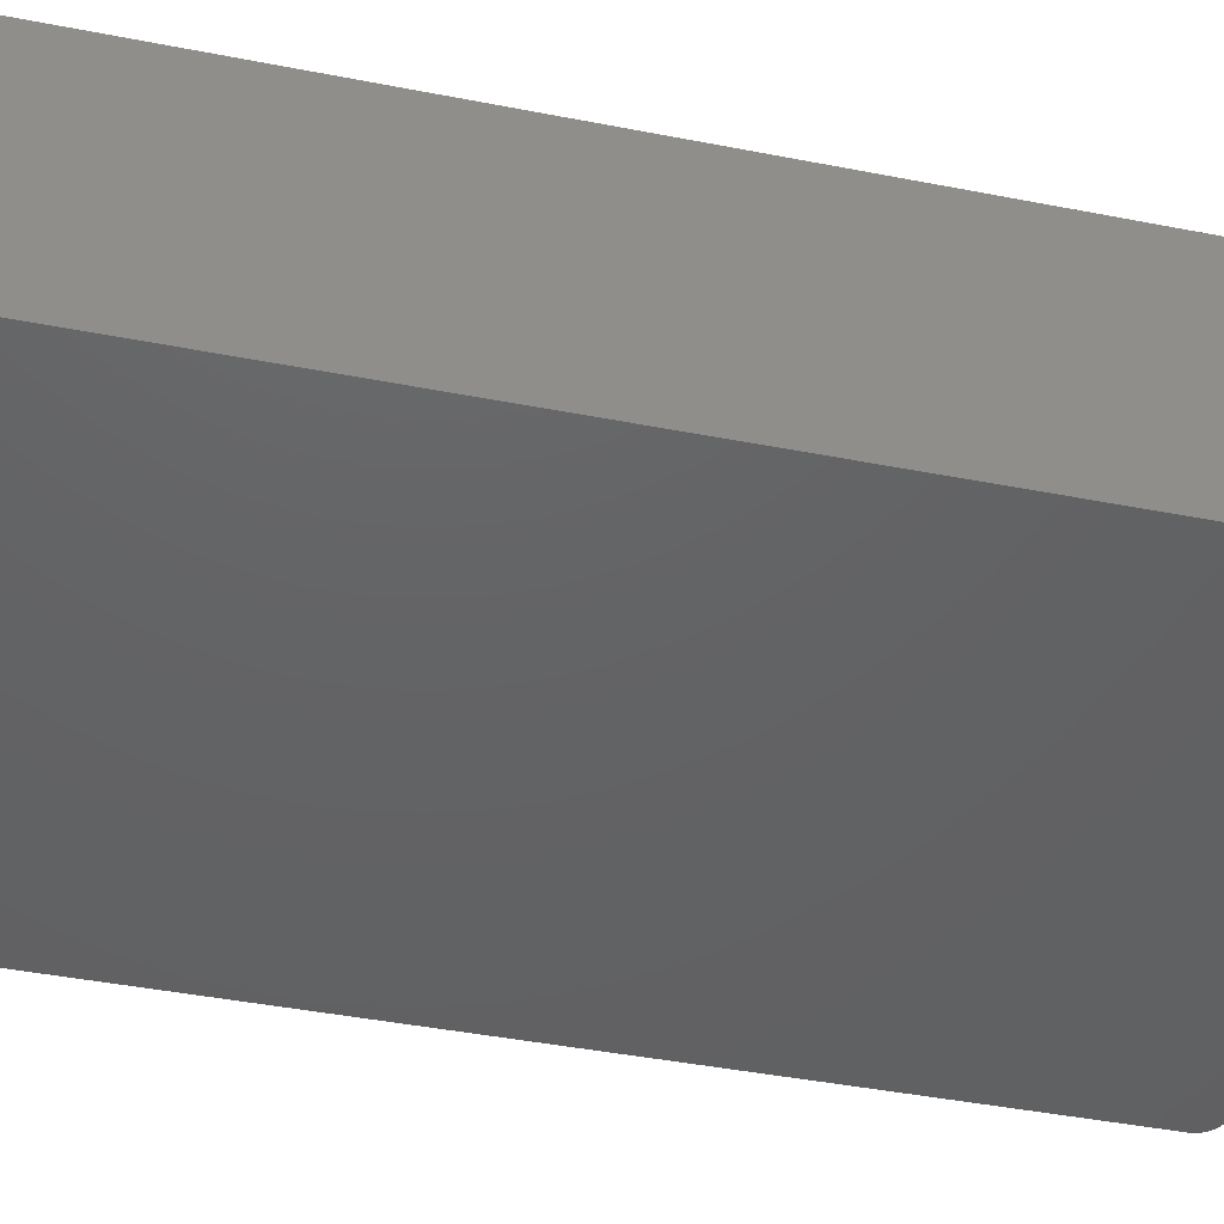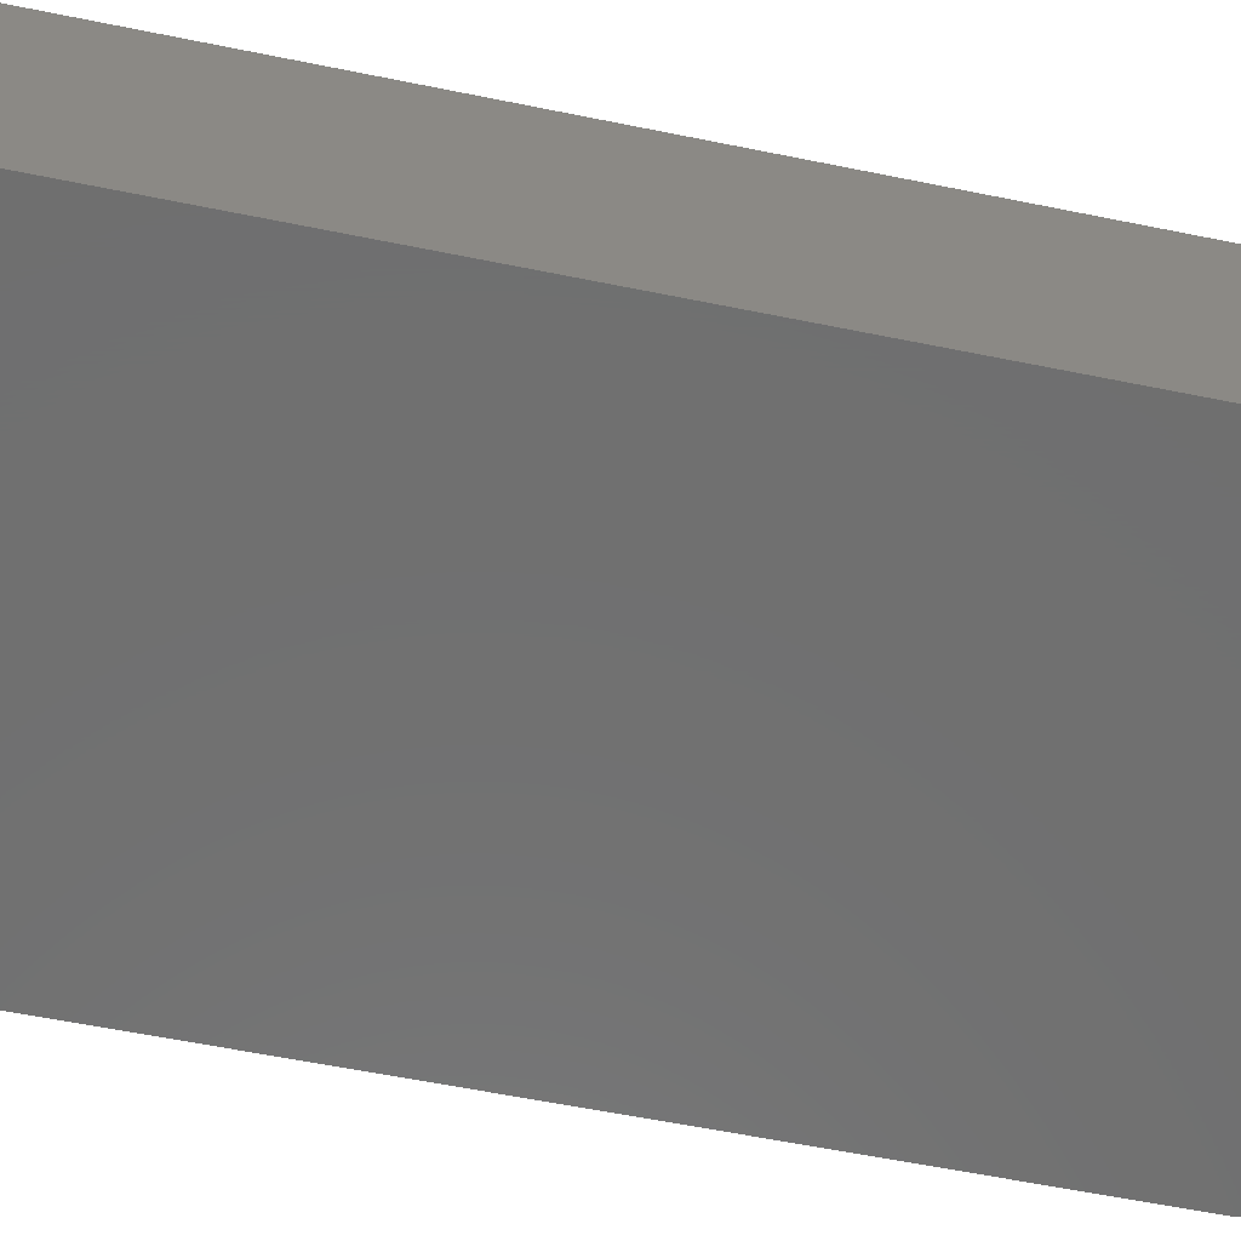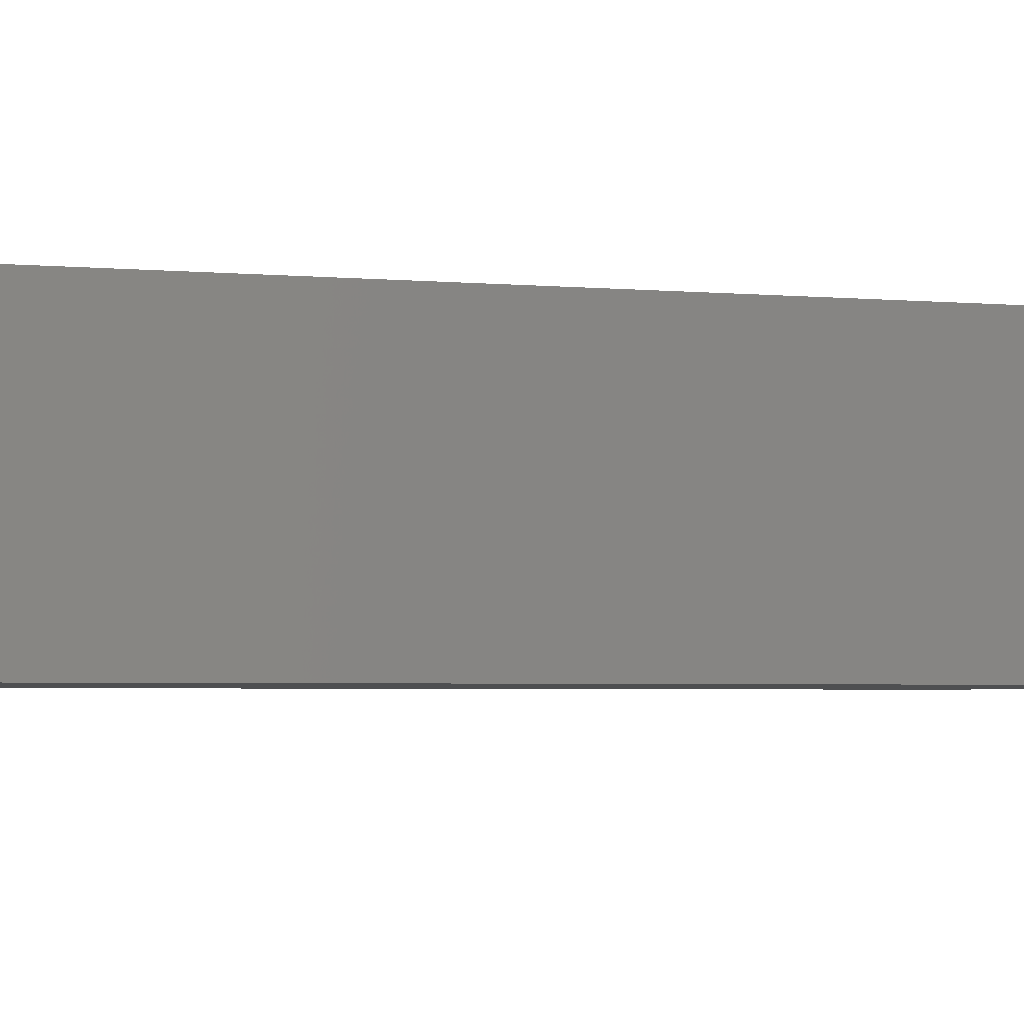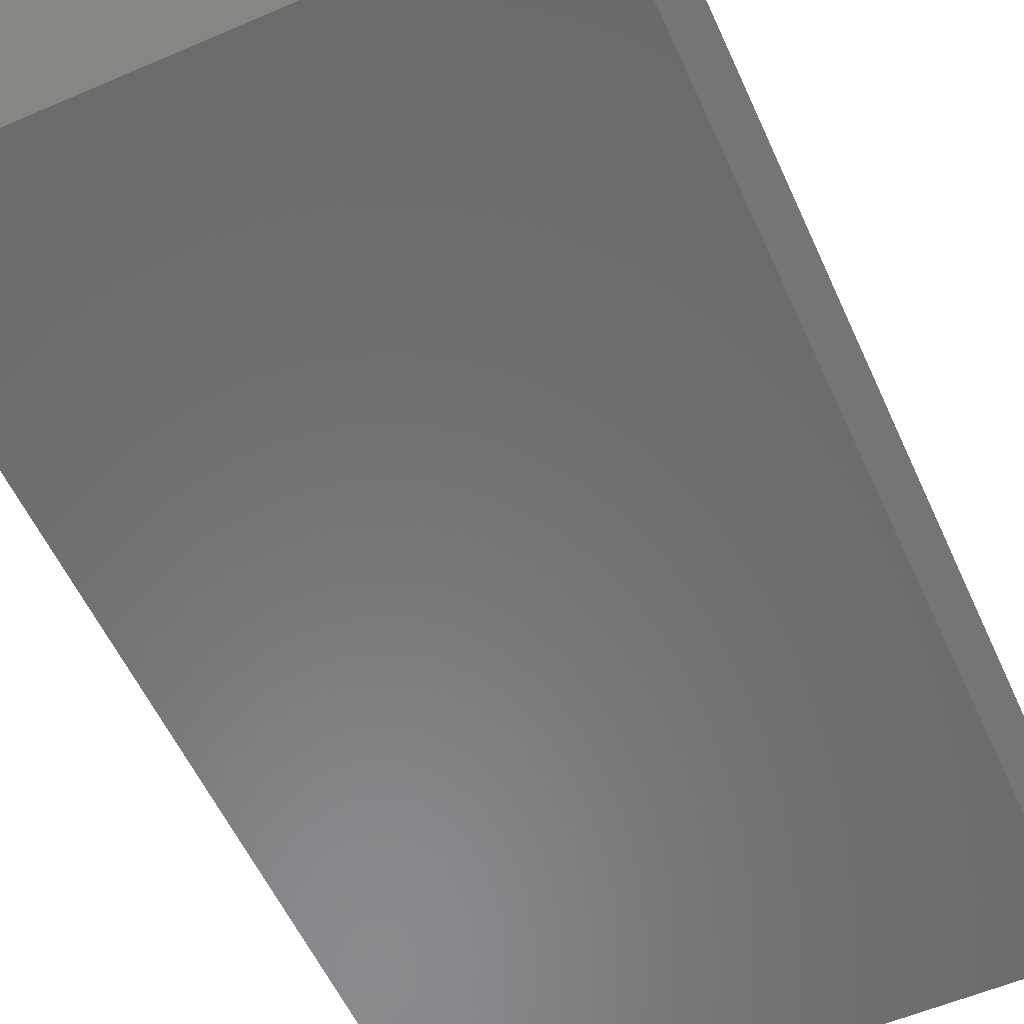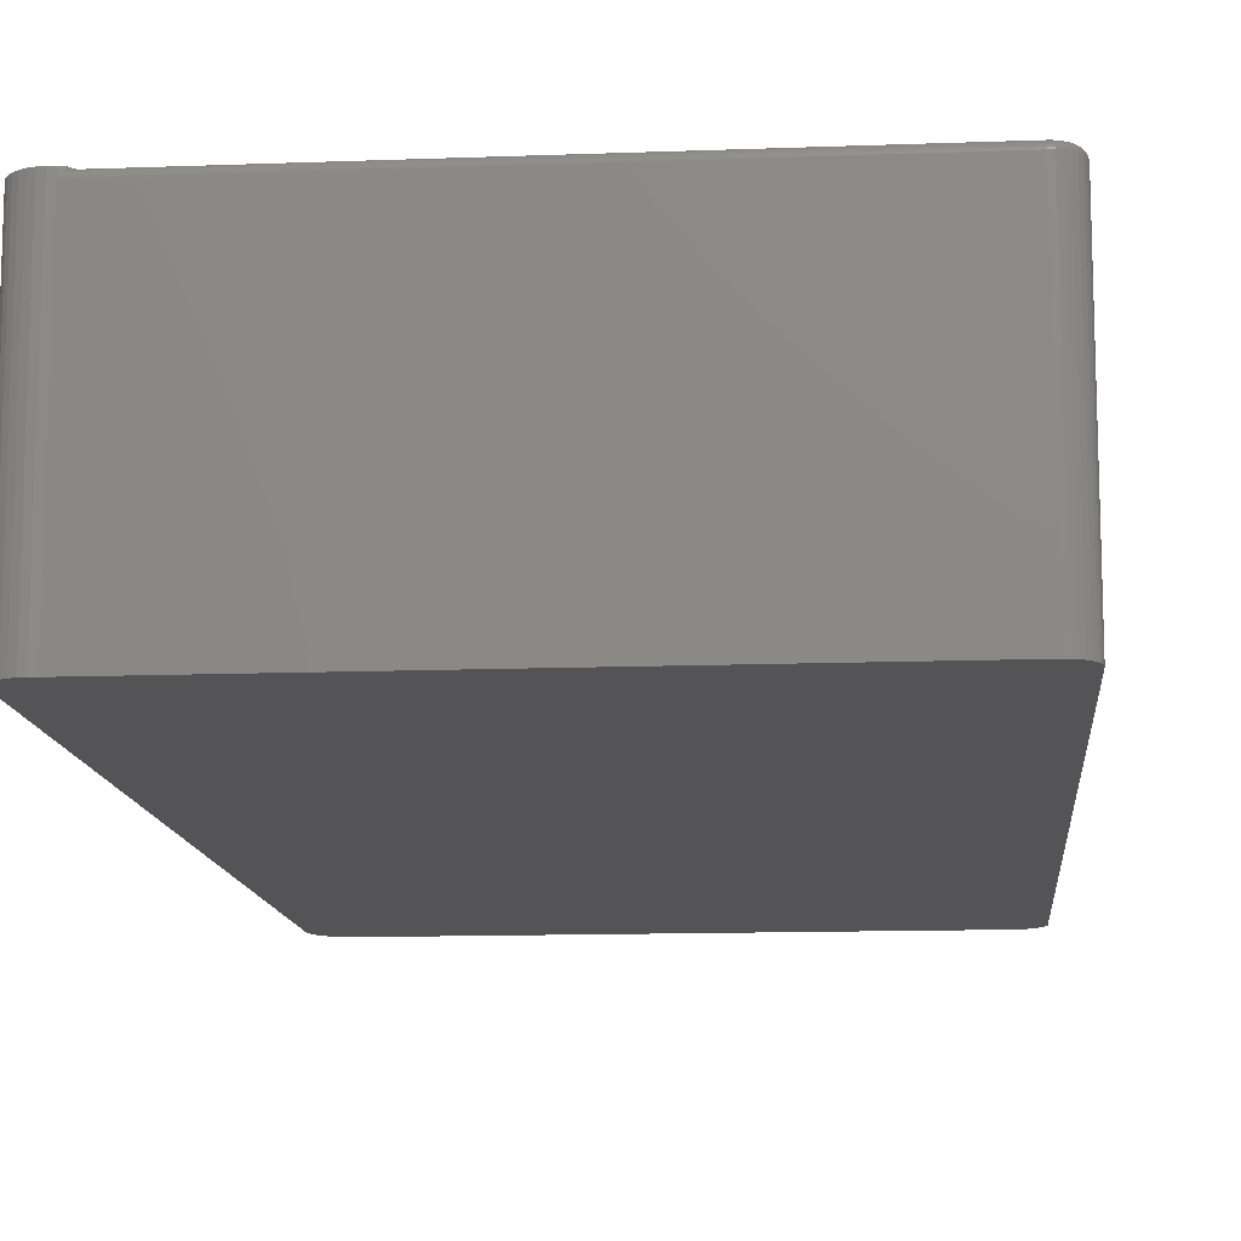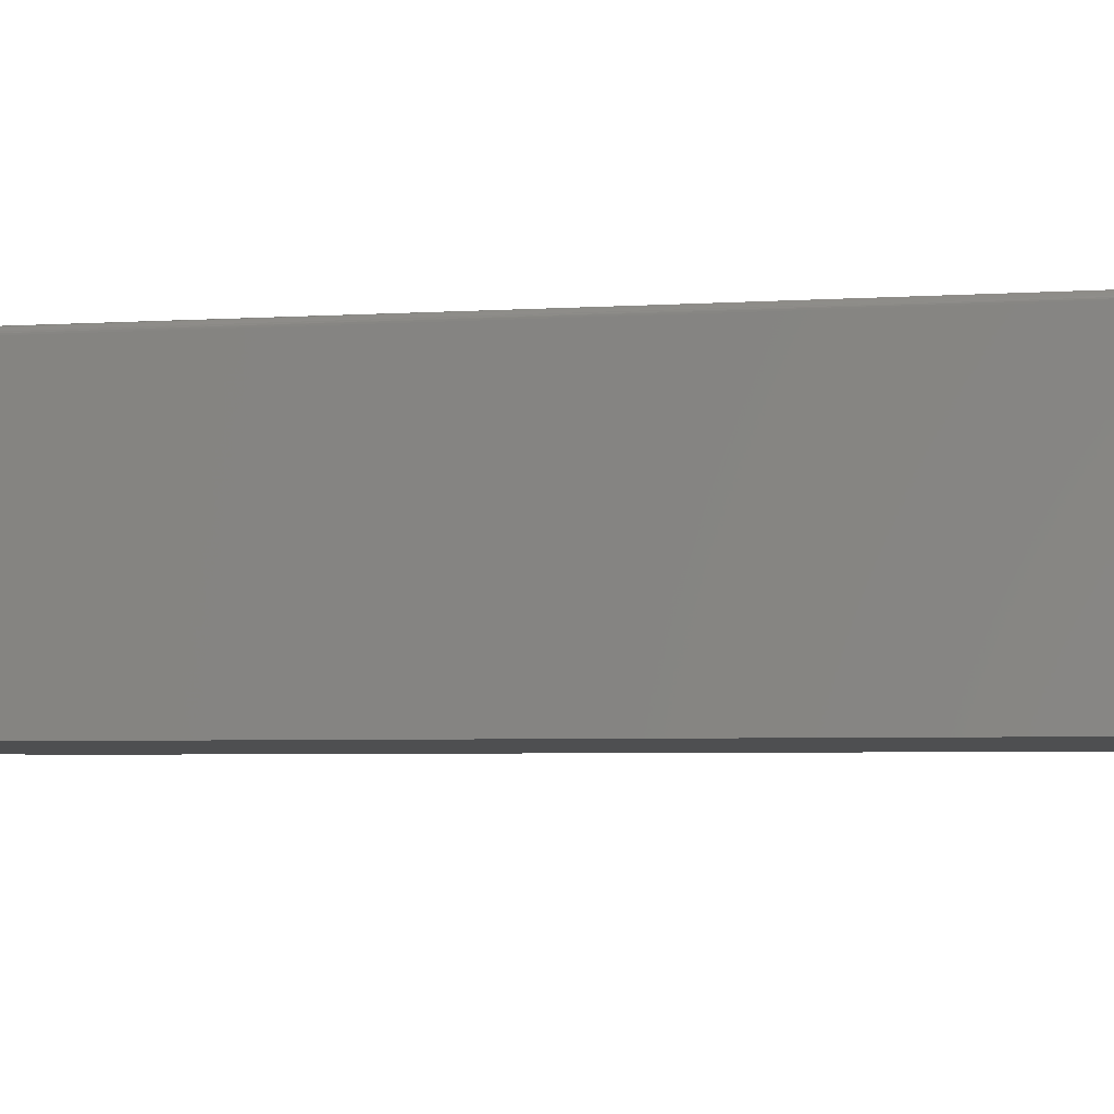
<metadata>
{"format":"stl","ext":"stl","renderer":"f3d","projection":"perspective","resolution":1024,"background":"white","views":[{"elev":-44.8,"azim":77.3,"up":"+Z"},{"elev":-61.8,"azim":-101.6,"up":"+Z"},{"elev":-3.8,"azim":74.3,"up":"+Z"},{"elev":-56.6,"azim":24.2,"up":"+Z"},{"elev":-12.6,"azim":-175.0,"up":"+Z"},{"elev":-4.4,"azim":-78.3,"up":"+Z"}]}
</metadata>
<code>
# stl→obj: 164 verts, 324 faces
v 0.09235 0.7026 0
v 0.09235 0.7026 0.2812
v 0.09824 0.7032 0.2891
v 0.0869 0.701 0.2891
v 0.08553 0.7004 0.2867
v 0.08192 0.6984 0.2882
v 0.08914 0.7018 0.2848
v 0.09182 0.7025 0.2826
v 0.09235 0.7026 0.2891
v 0.09068 0.7022 0.2837
v 0.1279 0.6789 0.2891
v 0.1279 0.6789 0
v 0.1262 0.6846 0.2891
v 0.1262 0.6846 0
v 0.1234 0.6898 0.2891
v 0.1234 0.6898 0
v 0.1196 0.6944 0.2891
v 0.1196 0.6944 0
v 0.115 0.6981 0.2891
v 0.115 0.6981 0
v 0.1098 0.7009 0.2891
v 0.1098 0.7009 0
v 0.1041 0.7026 0.2891
v 0.1041 0.7026 0
v 0.09824 0.7032 0
v -0.4752 -0.3244 0.2848
v -0.4744 -0.3222 0.2891
v -0.4738 -0.3208 0.2867
v -0.4718 -0.3171 0.2891
v -0.4761 -0.3276 0.2891
v -0.4757 -0.326 0.2837
v -0.476 -0.3271 0.2826
v -0.4767 -0.3335 0
v -0.4767 -0.3335 0.2891
v -0.4761 -0.3276 0.2812
v -0.4761 -0.3276 0
v -0.4524 -0.3632 0
v -0.4524 -0.3632 0.2891
v -0.458 -0.3614 0
v -0.458 -0.3614 0.2891
v -0.4633 -0.3586 0
v -0.4633 -0.3586 0.2891
v -0.4678 -0.3549 0
v -0.4678 -0.3549 0.2891
v -0.4716 -0.3503 0
v -0.4716 -0.3503 0.2891
v -0.4744 -0.3451 0
v -0.4744 -0.3451 0.2891
v -0.4761 -0.3394 0
v -0.4761 -0.3394 0.2891
v 0.08024 0.6972 0.2887
v 0.0787 0.696 0.289
v 0.07738 0.6948 0.2891
v 0.1279 -0.3276 0.2891
v -0.4707 -0.3155 0.2887
v -0.4695 -0.314 0.289
v -0.4683 -0.3127 0.2891
v 0.1059 -0.3605 0.2891
v 0.09235 -0.3632 0.2891
v -0.4656 0.6878 0.2891
v -0.467 0.685 0.2891
v -0.468 0.682 0.2891
v 0.1272 -0.3346 0.2891
v 0.1252 -0.3412 0.2891
v 0.1219 -0.3474 0.2891
v 0.1175 -0.3528 0.2891
v 0.1121 -0.3572 0.2891
v 0.09928 -0.3625 0.2891
v -0.4683 0.6789 0.2891
v -0.4524 0.6948 0.2891
v -0.4555 0.6945 0.2891
v -0.4585 0.6936 0.2891
v -0.4612 0.6921 0.2891
v -0.4636 0.6902 0.2891
v -0.4761 0.6789 0.2812
v -0.4761 0.6789 0
v -0.4756 0.6836 0
v -0.4756 0.6836 0.2812
v -0.4743 0.688 0
v -0.4743 0.688 0.2812
v -0.4721 0.6921 0
v -0.4721 0.6921 0.2812
v -0.4691 0.6957 0
v -0.4691 0.6957 0.2812
v -0.4655 0.6986 0
v -0.4655 0.6986 0.2812
v -0.4614 0.7008 0
v -0.4614 0.7008 0.2812
v -0.457 0.7022 0
v -0.457 0.7022 0.2812
v -0.4524 0.7026 0
v -0.4524 0.7026 0.2812
v -0.4524 0.6963 0.2889
v -0.4524 0.702 0.2842
v -0.4524 0.7013 0.2856
v -0.4524 0.7003 0.2868
v -0.4524 0.6992 0.2877
v -0.4524 0.6978 0.2885
v -0.4524 0.7025 0.2828
v -0.4759 0.6789 0.2828
v -0.4698 0.6789 0.2889
v -0.4755 0.6789 0.2842
v -0.4748 0.6789 0.2856
v -0.4738 0.6789 0.2868
v -0.4726 0.6789 0.2877
v -0.4712 0.6789 0.2885
v -0.4694 0.6823 0.2889
v -0.4709 0.6826 0.2885
v -0.4722 0.6829 0.2877
v -0.4734 0.6831 0.2868
v -0.4743 0.6833 0.2856
v -0.475 0.6835 0.2842
v -0.4755 0.6835 0.2828
v -0.4558 0.696 0.2889
v -0.4561 0.6974 0.2885
v -0.4563 0.6988 0.2877
v -0.4566 0.6999 0.2868
v -0.4567 0.7009 0.2856
v -0.4569 0.7016 0.2842
v -0.457 0.702 0.2828
v -0.459 0.695 0.2889
v -0.4596 0.6964 0.2885
v -0.4601 0.6976 0.2877
v -0.4606 0.6987 0.2868
v -0.4609 0.6996 0.2856
v -0.4612 0.7003 0.2842
v -0.4614 0.7007 0.2828
v -0.462 0.6934 0.2889
v -0.4629 0.6946 0.2885
v -0.4636 0.6958 0.2877
v -0.4643 0.6967 0.2868
v -0.4648 0.6975 0.2856
v -0.4652 0.6981 0.2842
v -0.4655 0.6985 0.2828
v -0.4647 0.6912 0.2889
v -0.4657 0.6923 0.2885
v -0.4667 0.6932 0.2877
v -0.4675 0.6941 0.2868
v -0.4682 0.6948 0.2856
v -0.4687 0.6953 0.2842
v -0.469 0.6956 0.2828
v -0.4668 0.6886 0.2889
v -0.4681 0.6894 0.2885
v -0.4692 0.6902 0.2877
v -0.4702 0.6908 0.2868
v -0.471 0.6914 0.2856
v -0.4716 0.6918 0.2842
v -0.472 0.692 0.2828
v -0.4685 0.6856 0.2889
v -0.4698 0.6862 0.2885
v -0.4711 0.6867 0.2877
v -0.4722 0.6871 0.2868
v -0.473 0.6875 0.2856
v -0.4737 0.6878 0.2842
v -0.4741 0.688 0.2828
v 0.1059 -0.3605 0
v 0.09235 -0.3632 0
v 0.1272 -0.3346 0
v 0.1279 -0.3276 0
v 0.1252 -0.3412 0
v 0.1219 -0.3474 0
v 0.1175 -0.3528 0
v 0.1121 -0.3572 0
v 0.09928 -0.3625 0
f 1 2 3
f 4 5 6
f 7 5 4
f 2 8 3
f 9 3 8
f 9 8 10
f 9 10 7
f 9 7 4
f 11 12 13
f 13 12 14
f 13 14 15
f 15 14 16
f 15 16 17
f 17 16 18
f 17 18 19
f 19 18 20
f 19 20 21
f 21 20 22
f 21 22 23
f 23 22 24
f 23 24 3
f 3 24 25
f 3 25 1
f 26 27 28
f 28 27 29
f 30 27 26
f 30 26 31
f 30 31 32
f 33 34 30
f 33 30 32
f 33 32 35
f 33 35 36
f 37 38 39
f 39 38 40
f 39 40 41
f 41 40 42
f 41 42 43
f 43 42 44
f 43 44 45
f 45 44 46
f 45 46 47
f 47 46 48
f 47 48 49
f 49 48 50
f 49 50 33
f 33 50 34
f 19 51 52
f 51 19 6
f 19 52 53
f 54 55 29
f 56 54 57
f 55 54 56
f 38 58 40
f 38 59 58
f 9 4 3
f 23 3 4
f 23 4 21
f 21 4 6
f 21 6 19
f 13 60 61
f 13 61 62
f 63 34 50
f 63 50 64
f 64 50 48
f 64 48 65
f 65 48 46
f 65 46 66
f 46 44 66
f 67 66 44
f 44 42 67
f 67 42 40
f 67 40 58
f 59 68 58
f 53 15 17
f 53 17 19
f 11 13 62
f 11 62 69
f 11 69 57
f 11 57 54
f 54 29 27
f 54 27 30
f 54 30 34
f 54 34 63
f 15 53 70
f 15 70 71
f 15 71 72
f 15 72 73
f 15 73 74
f 15 74 60
f 15 60 13
f 75 76 35
f 35 76 36
f 76 75 77
f 77 75 78
f 77 78 79
f 79 78 80
f 79 80 81
f 81 80 82
f 81 82 83
f 83 82 84
f 83 84 85
f 85 84 86
f 85 86 87
f 87 86 88
f 87 88 89
f 89 88 90
f 89 90 91
f 91 90 92
f 2 1 92
f 92 1 91
f 70 52 93
f 70 53 52
f 8 94 10
f 10 94 95
f 10 95 7
f 7 95 96
f 7 96 5
f 5 96 97
f 5 97 6
f 6 97 98
f 98 51 6
f 98 93 52
f 98 52 51
f 2 92 8
f 8 92 99
f 8 99 94
f 75 32 100
f 75 35 32
f 57 101 56
f 57 69 101
f 100 32 31
f 31 26 100
f 100 26 102
f 26 103 102
f 103 26 28
f 103 28 104
f 104 28 29
f 104 29 105
f 29 55 105
f 105 55 106
f 106 55 56
f 106 56 101
f 69 62 101
f 101 62 107
f 101 107 106
f 106 107 108
f 106 108 105
f 105 108 109
f 105 109 104
f 104 109 110
f 104 110 103
f 103 110 111
f 103 111 102
f 102 111 112
f 102 112 100
f 100 112 113
f 100 113 75
f 75 113 78
f 71 70 114
f 114 70 93
f 114 93 115
f 115 93 98
f 115 98 116
f 116 98 97
f 116 97 117
f 117 97 96
f 117 96 118
f 118 96 95
f 118 95 119
f 119 95 94
f 119 94 120
f 120 94 99
f 120 99 90
f 90 99 92
f 72 71 121
f 121 71 114
f 121 114 122
f 122 114 115
f 122 115 123
f 123 115 116
f 123 116 124
f 124 116 117
f 124 117 125
f 125 117 118
f 125 118 126
f 126 118 119
f 126 119 127
f 127 119 120
f 127 120 88
f 88 120 90
f 73 72 128
f 128 72 121
f 128 121 129
f 129 121 122
f 129 122 130
f 130 122 123
f 130 123 131
f 131 123 124
f 131 124 132
f 132 124 125
f 132 125 133
f 133 125 126
f 133 126 134
f 134 126 127
f 134 127 86
f 86 127 88
f 74 73 135
f 135 73 128
f 135 128 136
f 136 128 129
f 136 129 137
f 137 129 130
f 137 130 138
f 138 130 131
f 138 131 139
f 139 131 132
f 139 132 140
f 140 132 133
f 140 133 141
f 141 133 134
f 141 134 84
f 84 134 86
f 60 74 142
f 142 74 135
f 142 135 143
f 143 135 136
f 143 136 144
f 144 136 137
f 144 137 145
f 145 137 138
f 145 138 146
f 146 138 139
f 146 139 147
f 147 139 140
f 147 140 148
f 148 140 141
f 148 141 82
f 82 141 84
f 61 60 149
f 149 60 142
f 149 142 150
f 150 142 143
f 150 143 151
f 151 143 144
f 151 144 152
f 152 144 145
f 152 145 153
f 153 145 146
f 153 146 154
f 154 146 147
f 154 147 155
f 155 147 148
f 155 148 80
f 80 148 82
f 62 61 107
f 107 61 149
f 107 149 108
f 108 149 150
f 108 150 109
f 109 150 151
f 109 151 110
f 110 151 152
f 110 152 111
f 111 152 153
f 111 153 112
f 112 153 154
f 112 154 113
f 113 154 155
f 113 155 78
f 78 155 80
f 39 156 37
f 156 157 37
f 158 33 159
f 33 36 159
f 83 85 20
f 18 83 20
f 81 83 18
f 16 81 18
f 16 79 81
f 79 16 14
f 14 77 79
f 49 33 158
f 160 49 158
f 47 49 160
f 161 47 160
f 45 47 161
f 162 45 161
f 162 43 45
f 43 162 163
f 163 41 43
f 39 41 163
f 156 39 163
f 156 164 157
f 12 159 36
f 12 36 76
f 12 76 77
f 12 77 14
f 22 20 85
f 22 85 87
f 22 87 89
f 22 89 91
f 22 91 1
f 22 1 25
f 22 25 24
f 54 159 11
f 11 159 12
f 159 54 158
f 158 54 63
f 158 63 160
f 160 63 64
f 160 64 161
f 161 64 65
f 161 65 162
f 162 65 66
f 162 66 163
f 163 66 67
f 163 67 156
f 156 67 58
f 156 58 164
f 164 58 68
f 164 68 157
f 157 68 59
f 38 37 59
f 59 37 157

</code>
